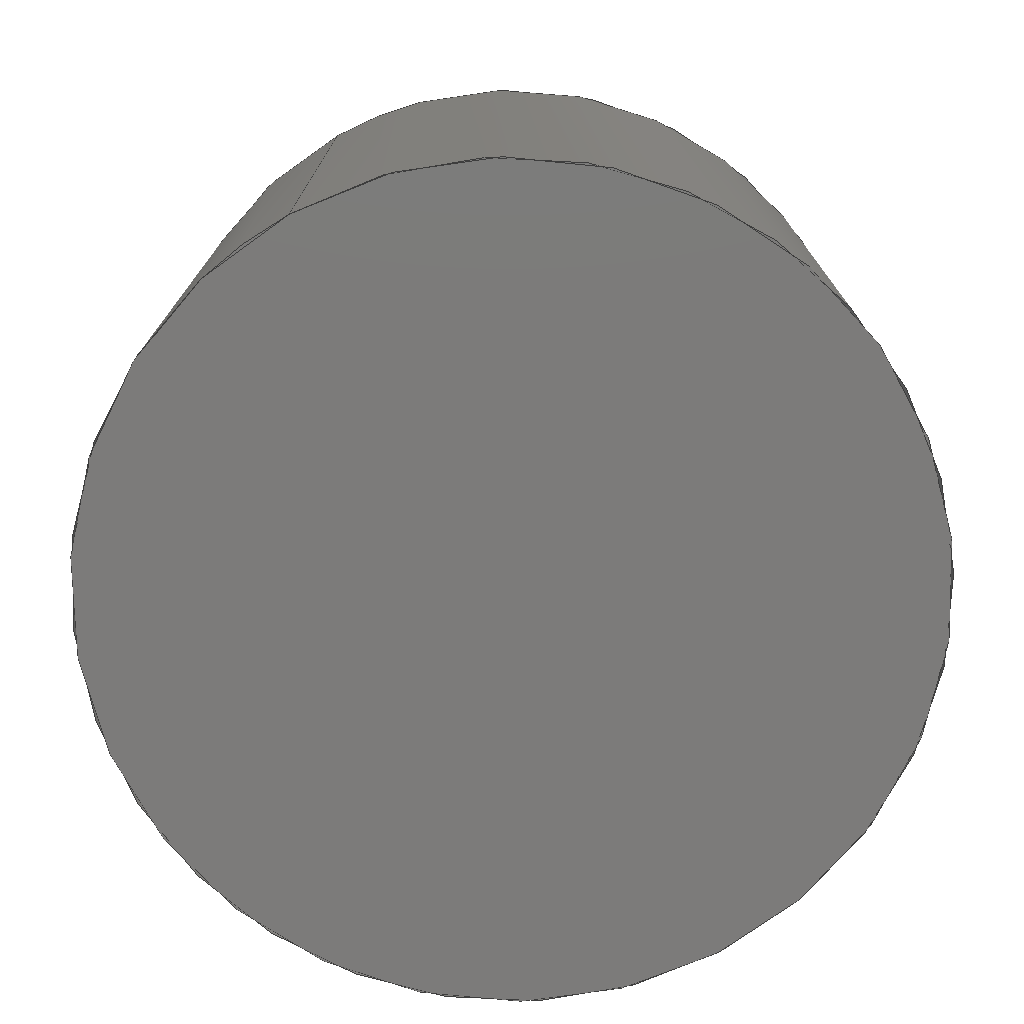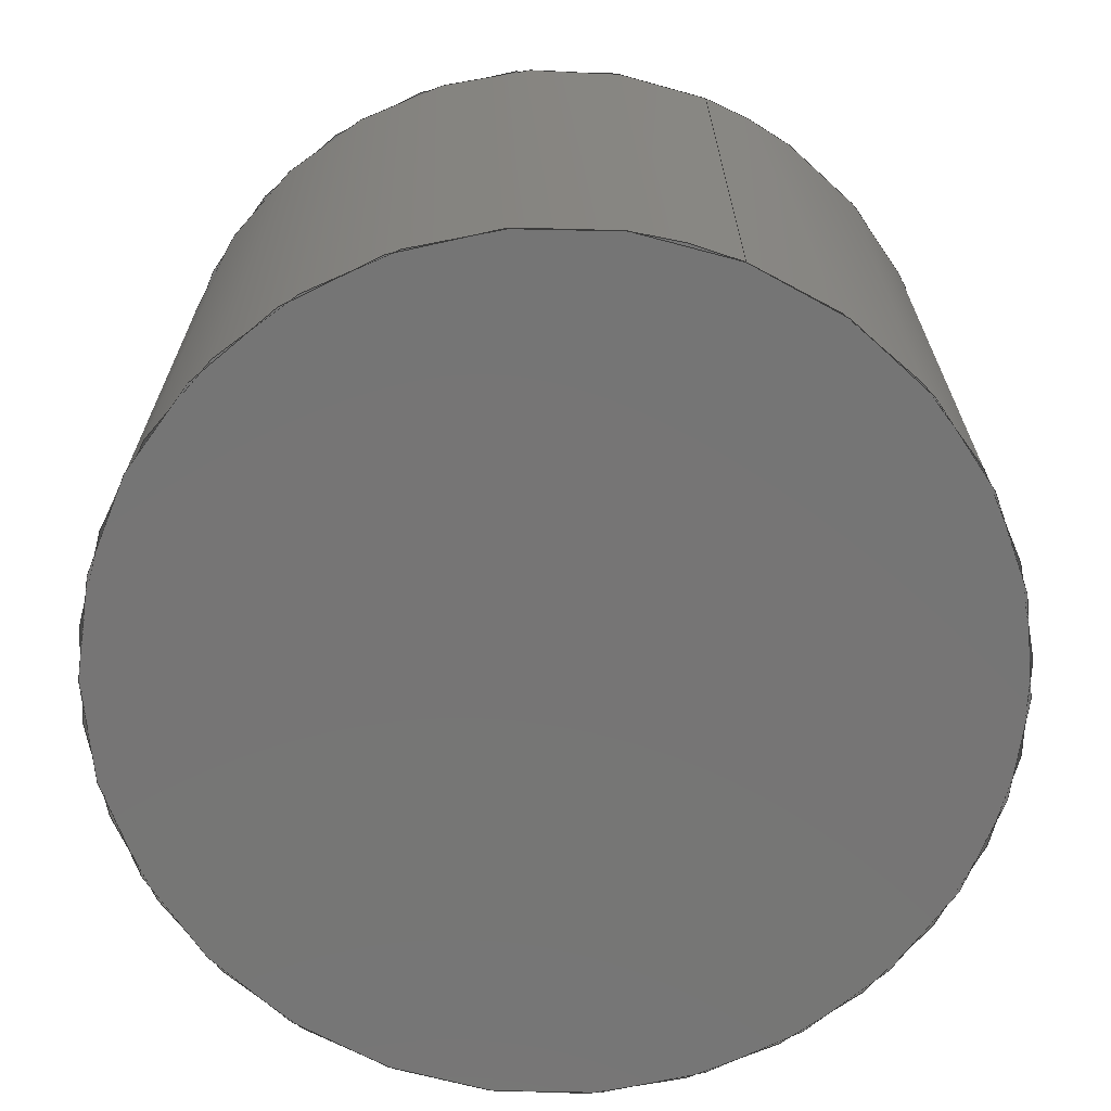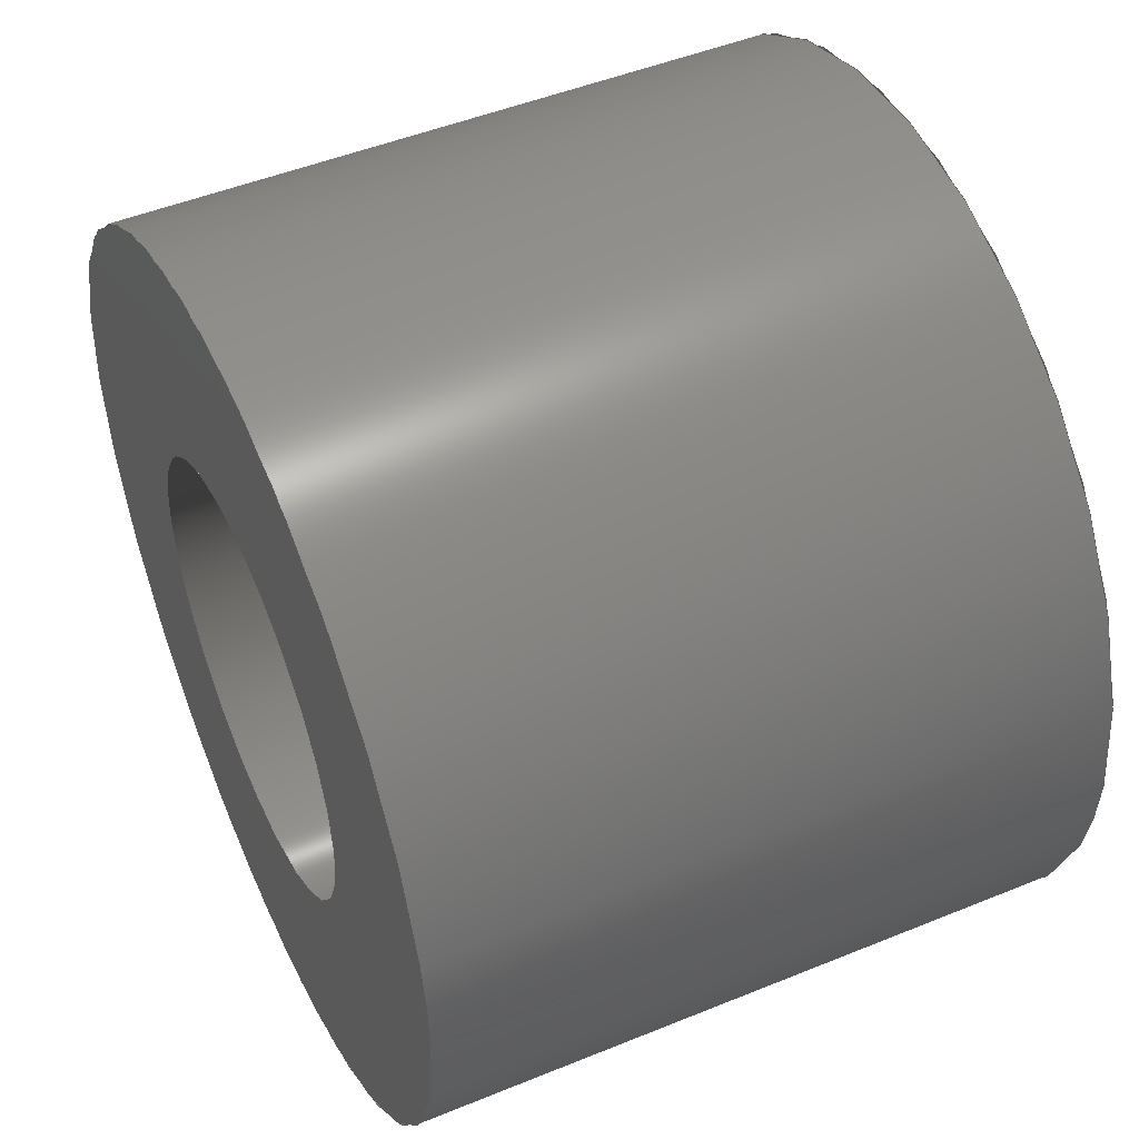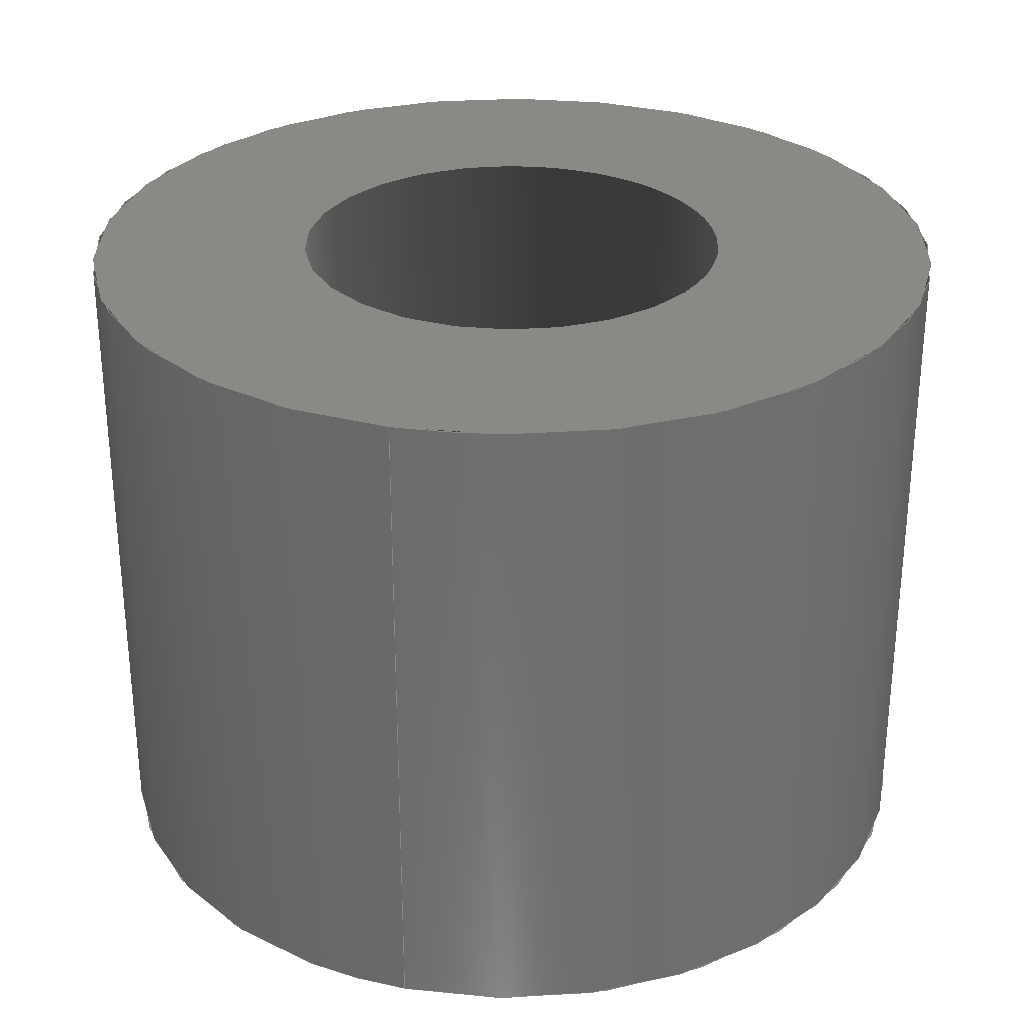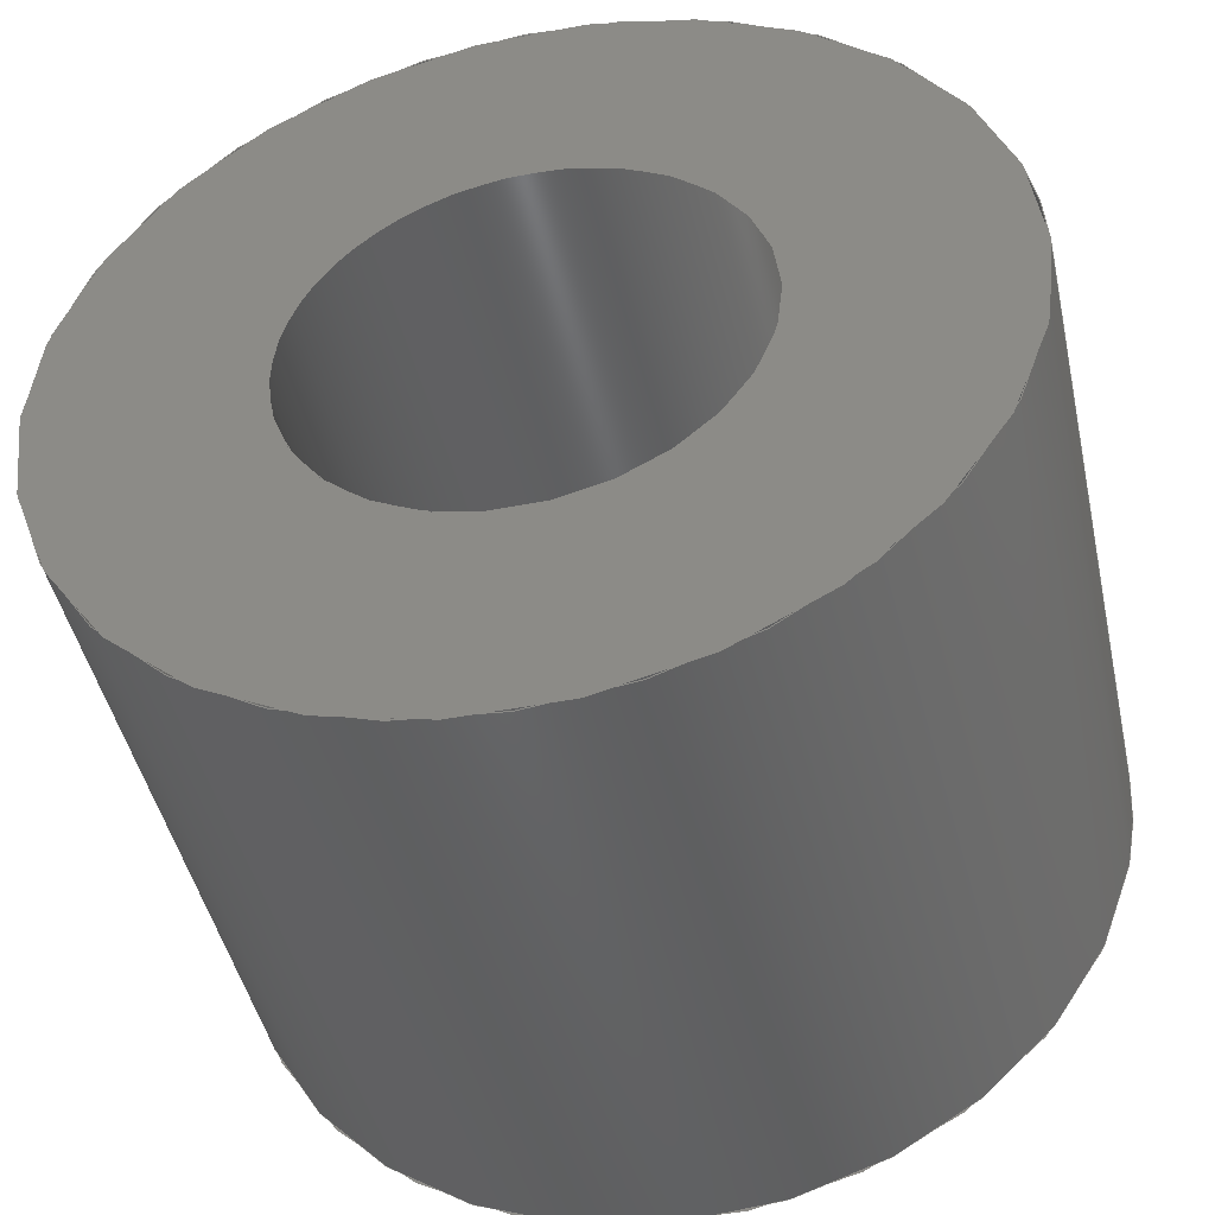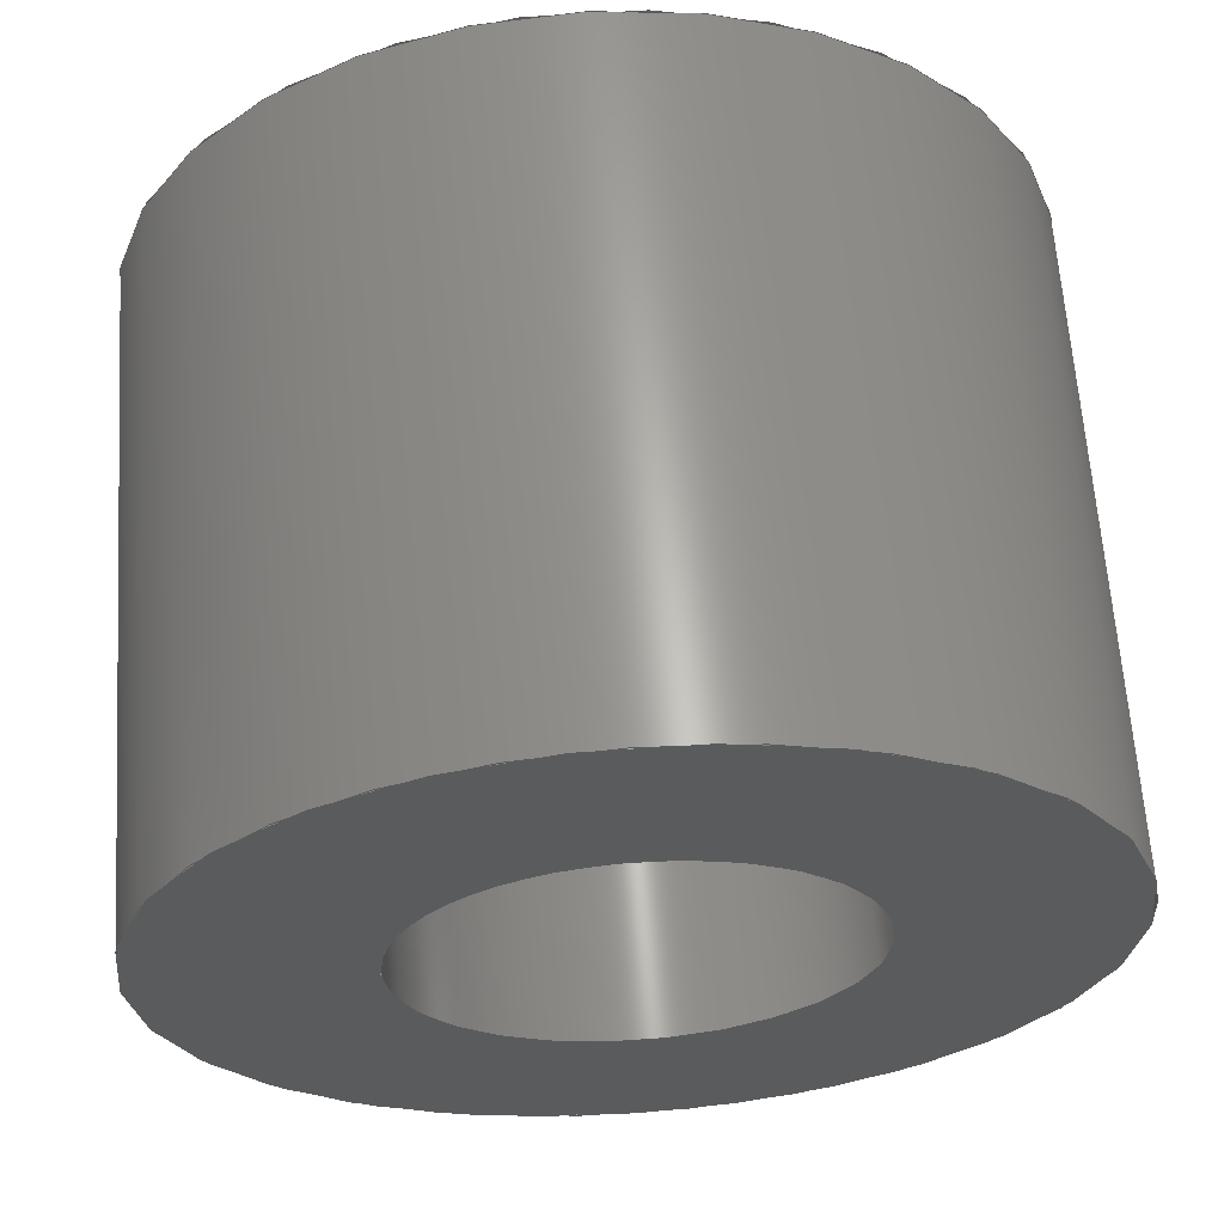
<metadata>
{"format":"iges","ext":"iges","renderer":"f3d","projection":"perspective","resolution":1024,"background":"white","views":[{"elev":-74.7,"azim":118.9,"up":"+Z"},{"elev":-67.9,"azim":68.0,"up":"+Z"},{"elev":48.4,"azim":65.4,"up":"+Y"},{"elev":29.5,"azim":104.7,"up":"+Z"},{"elev":-45.8,"azim":12.4,"up":"+Y"},{"elev":63.4,"azim":-3.9,"up":"+Y"}]}
</metadata>
<code>

,,31HOpen CASCADE IGES processor 7.5,13HFilename.iges,
16HOpen CASCADE 7.5,31HOpen CASCADE IGES processor 7.5,32,308,15,308,15,
,1,2,2HMM,1,0.01,15H2.021e+07,1.125e-07,3.016,5Hpiotr,,11,0,
15H2.021e+07,;
     402       1       0       0       0       0       0       000000000
     402       0       0       1       1                               0
     144       2       0       0       0       0       0       000020000
     144       0       0       1       0                               0
     108       3       0       0       0       0       0       000010000
     108       0       0       1       0                               0
     142       4       0       0       0       0       0       000010500
     142       0       0       1       0                               0
     100       5       0       0       0       0      11       000010000
     100       0       0       1       0                               0
     124       6       0       0       0       0       0       000000000
     124       0       0       1       0                               0
     142       7       0       0       0       0       0       000010500
     142       0       0       1       0                               0
     100       8       0       0       0       0      17       000010000
     100       0       0       1       0                               0
     124       9       0       0       0       0       0       000000000
     124       0       0       1       0                               0
     144      10       0       0       0       0       0       000020000
     144       0       0       1       0                               0
     120      11       0       0       0       0       0       000010000
     120       0       0       1       0                               0
     110      12       0       0       0       0       0       000010000
     110       0       0       1       0                               0
     110      13       0       0       0       0       0       000010000
     110       0       0       1       0                               0
     142      14       0       0       0       0       0       000010500
     142       0       0       1       0                               0
     102      15       0       0       0       0       0       000010000
     102       0       0       1       0                               0
     110      16       0       0       0       0       0       000010000
     110       0       0       1       0                               0
     110      17       0       0       0       0       0       000010000
     110       0       0       1       0                               0
     110      18       0       0       0       0       0       000010000
     110       0       0       1       0                               0
     110      19       0       0       0       0       0       000010000
     110       0       0       1       0                               0
     102      20       0       0       0       0       0       000010000
     102       0       0       1       0                               0
     100      21       0       0       0       0      43       000010000
     100       0       0       1       0                               0
     124      22       0       0       0       0       0       000000000
     124       0       0       1       0                               0
     110      23       0       0       0       0       0       000010000
     110       0       0       1       0                               0
     100      24       0       0       0       0       0       000010000
     100       0       0       1       0                               0
     110      25       0       0       0       0       0       000010000
     110       0       0       1       0                               0
     144      26       0       0       0       0       0       000020000
     144       0       0       1       0                               0
     120      27       0       0       0       0      55       000010000
     120       0       0       1       0                               0
     124      28       0       0       0       0       0       000000000
     124       0       0       1       1                               0
     110      29       0       0       0       0       0       000010000
     110       0       0       1       0                               0
     110      30       0       0       0       0       0       000010000
     110       0       0       1       0                               0
     142      31       0       0       0       0       0       000010500
     142       0       0       1       0                               0
     102      32       0       0       0       0       0       000010000
     102       0       0       1       0                               0
     110      33       0       0       0       0       0       000010000
     110       0       0       1       0                               0
     110      34       0       0       0       0       0       000010000
     110       0       0       1       0                               0
     110      35       0       0       0       0       0       000010000
     110       0       0       1       0                               0
     110      36       0       0       0       0       0       000010000
     110       0       0       2       0                               0
     102      38       0       0       0       0       0       000010000
     102       0       0       1       0                               0
     110      39       0       0       0       0       0       000010000
     110       0       0       1       0                               0
     100      40       0       0       0       0      79       000010000
     100       0       0       1       0                               0
     124      41       0       0       0       0       0       000000000
     124       0       0       1       0                               0
     110      42       0       0       0       0       0       000010000
     110       0       0       1       0                               0
     100      43       0       0       0       0      85       000010000
     100       0       0       1       0                               0
     124      44       0       0       0       0       0       000000000
     124       0       0       1       0                               0
     144      45       0       0       0       0       0       000020000
     144       0       0       1       0                               0
     108      46       0       0       0       0       0       000010000
     108       0       0       1       0                               0
     142      47       0       0       0       0       0       000010500
     142       0       0       1       0                               0
     100      48       0       0       0       0      95       000010000
     100       0       0       1       0                               0
     124      49       0       0       0       0       0       000000000
     124       0       0       1       0                               0
     144      50       0       0       0       0       0       000020000
     144       0       0       1       0                               0
     108      51       0       0       0       0       0       000010000
     108       0       0       1       0                               0
     142      52       0       0       0       0       0       000010500
     142       0       0       1       0                               0
     100      53       0       0       0       0     105       000010000
     100       0       0       1       0                               0
     124      54       0       0       0       0       0       000000000
     124       0       0       1       0                               0
402,5,3,19,51,87,97;                                             0000001
144,5,1,1,7,13;                                                  0000003
108,0,0,1,3,0,0,0,3,0;                                   0000005
142,0,5,0,9,2;                                                   0000007
100,0,0,0,2,0,2,0;                                        0000009
124,1,0,0,0,0,1,0,0,0,0,1,3;                         0000011
142,0,5,0,15,2;                                                  0000013
100,0,0,0,1,0,1,0;                                        0000015
124,1,0,0,0,0,-1,0,0,0,0,-1,3;                       0000017
144,21,1,0,27;                                                   0000019
120,23,25,0,6.283;                                        0000021
110,0,0,1,0,0,0;                                           0000023
110,2,0,0,2,0,3;                                           0000025
142,0,21,29,39,3;                                                0000027
102,4,31,33,35,37;                                               0000029
110,1,8.882e-16,0,1,6.283,0;                     0000031
110,1,6.283,0,0,6.283,0;                         0000033
110,0,6.283,0,-4.65e-16,0,0;                    0000035
110,-4.65e-16,1.776e-15,0,1,2.442e-15,0;   0000037
102,4,41,45,47,49;                                               0000039
100,0,0,0,2,0,2,0;                                        0000041
124,1,0,0,0,0,-1,0,0,0,0,-1,3;                       0000043
110,2,-4.899e-16,3,2,-4.899e-16,0;               0000045
100,0,0,0,2,0,2,0;                                        0000047
110,2,-4.899e-16,0,2,-4.899e-16,3;               0000049
144,53,1,0,61;                                                   0000051
120,57,59,0,6.283;                                        0000053
124,1,0,0,0,0,-1,0,0,0,0,1,1;                        0000055
110,0,0,1,0,0,0;                                           0000057
110,1,0,0,1,0,2;                                           0000059
142,0,53,63,73,3;                                                0000061
102,4,65,67,69,71;                                               0000063
110,-6.976e-16,1.776e-15,0,1,2.22e-15,0;   0000065
110,1,1.776e-15,0,1,6.283,0;                     0000067
110,1,6.283,0,0,6.283,0;                         0000069
110,1.972e-31,6.283,0,-6.976e-16,             0000071
1.776e-15,0;                                              0000071
102,4,75,77,81,83;                                               0000073
110,1,-2.449e-16,1,1,-2.449e-16,3;               0000075
100,0,0,0,1,0,1,0;                                        0000077
124,1,0,0,0,0,1,0,0,0,0,1,3;                         0000079
110,1,-2.449e-16,3,1,-2.449e-16,1;               0000081
100,0,0,0,1,0,1,0;                                        0000083
124,1,0,0,0,0,-1,0,0,0,0,-1,1;                       0000085
144,89,1,0,91;                                                   0000087
108,-0,-0,-1,-0,0,0,0,0,0;                               0000089
142,0,89,0,93,2;                                                 0000091
100,0,0,0,2,0,2,0;                                        0000093
124,1,0,0,0,0,-1,0,0,0,0,-1,0;                       0000095
144,99,1,0,101;                                                  0000097
108,0,0,1,1,0,0,0,1,0;                                   0000099
142,0,99,0,103,2;                                                0000101
100,0,0,0,1,0,1,0;                                        0000103
124,1,0,0,0,0,1,0,0,0,0,1,1;                         0000105
S      1G      4D    106P     54
</code>
